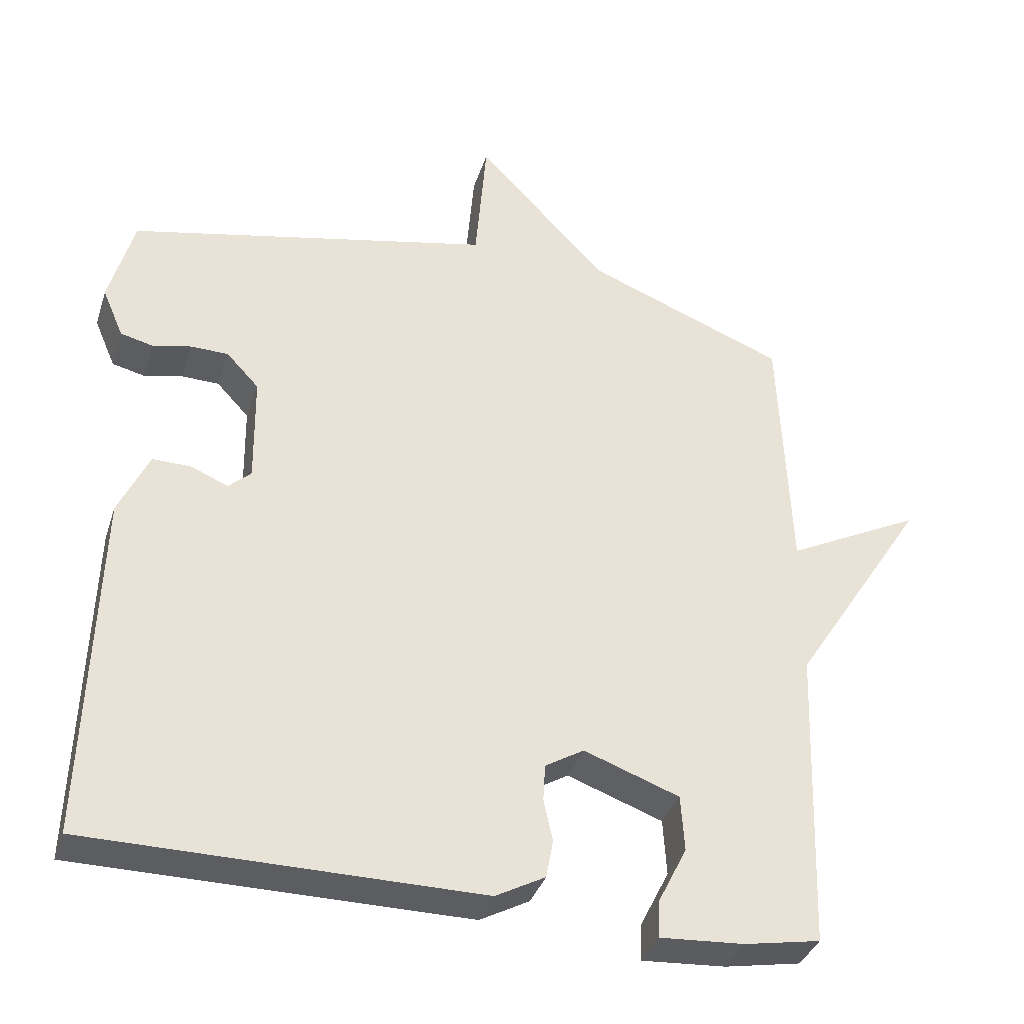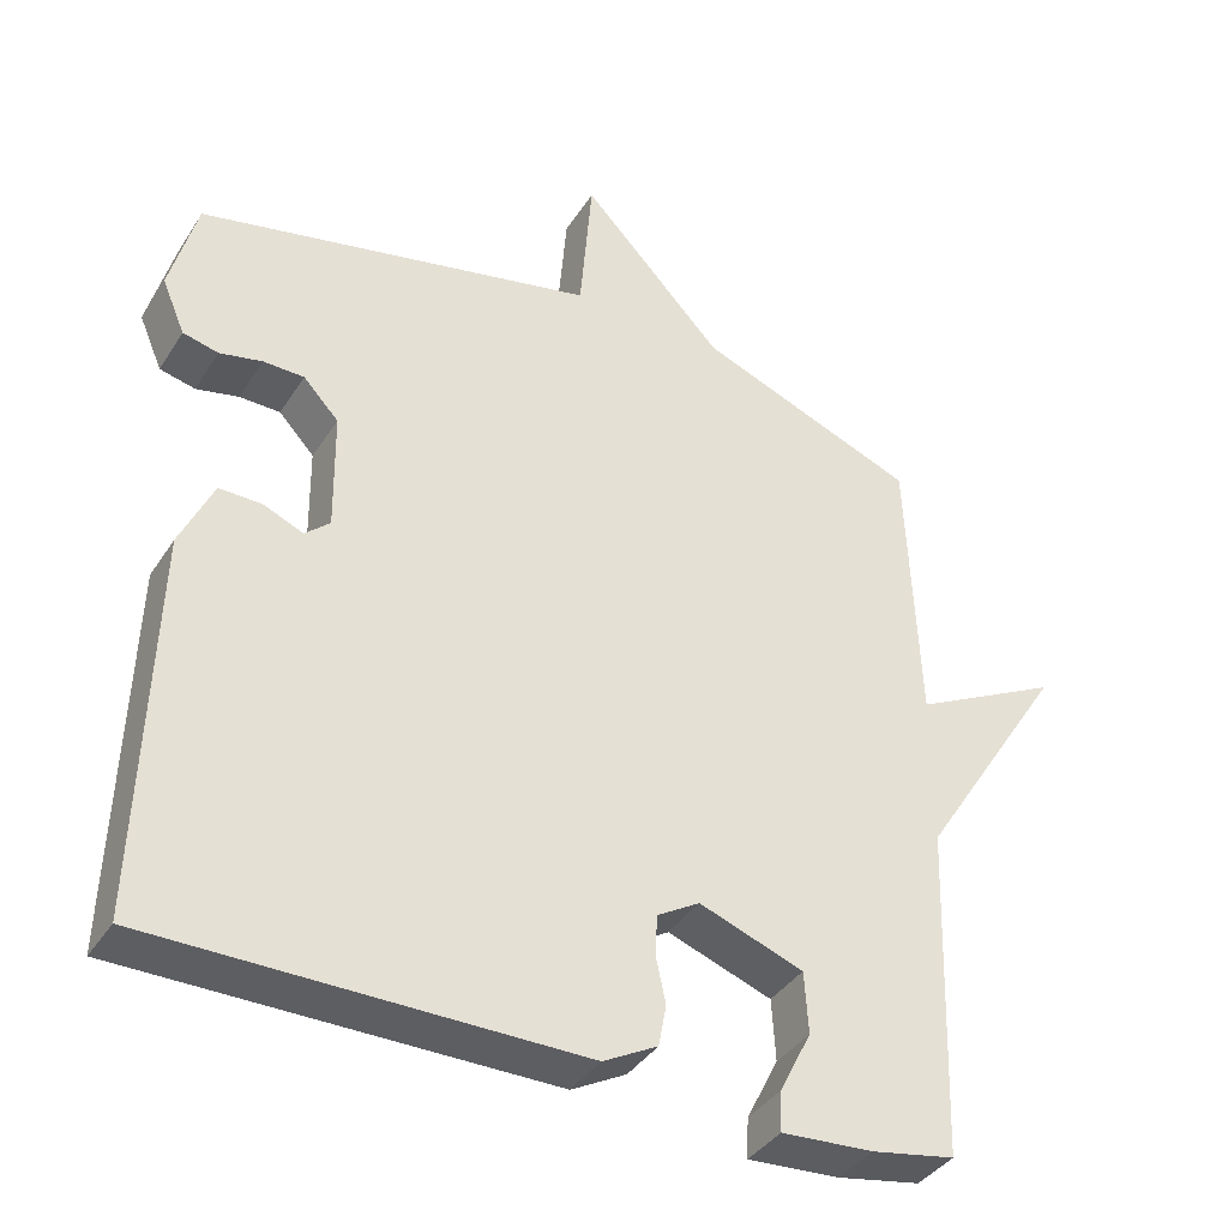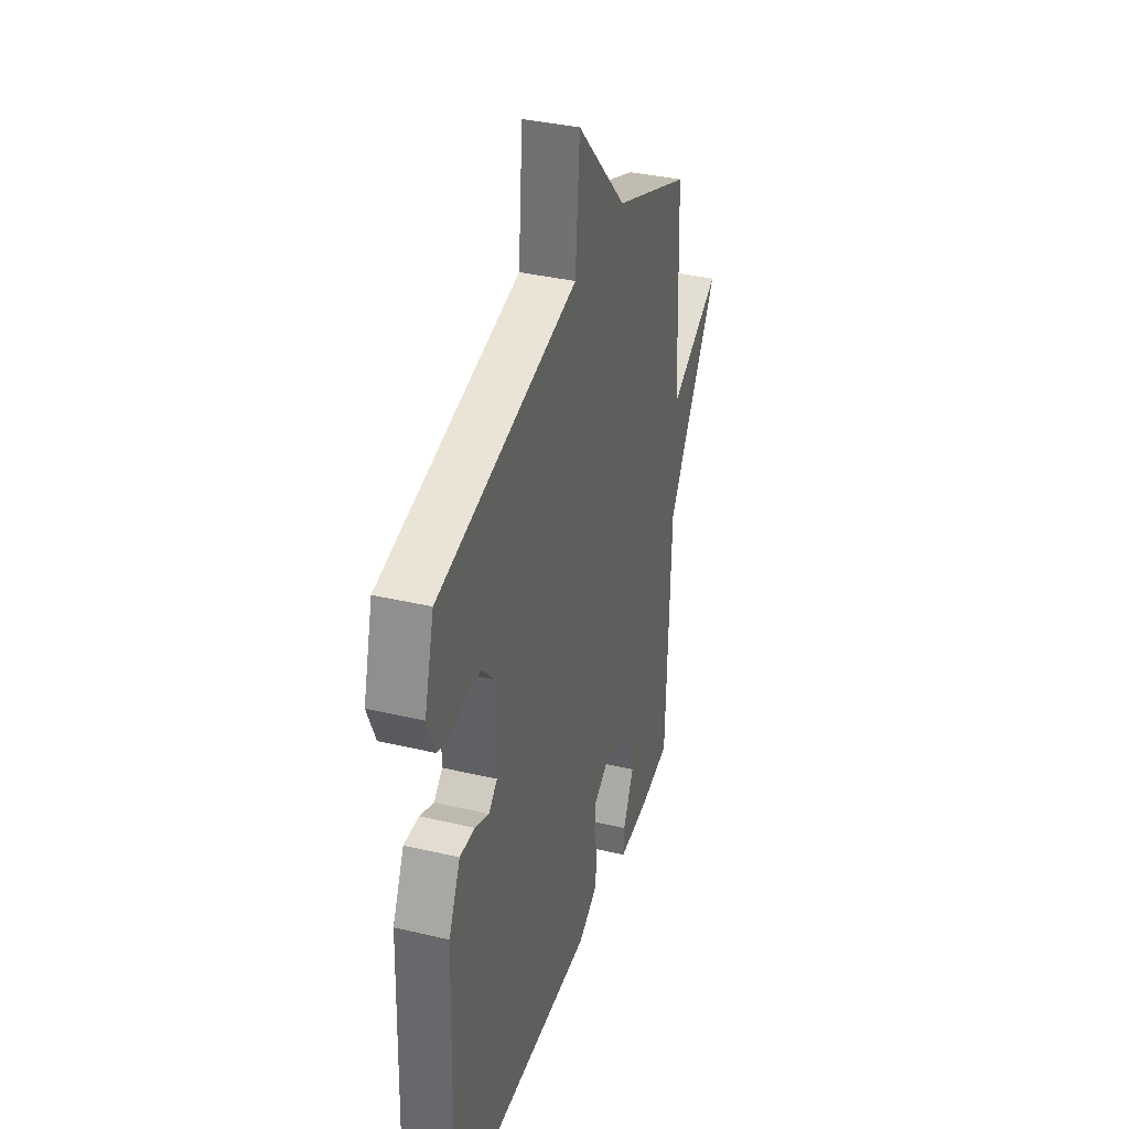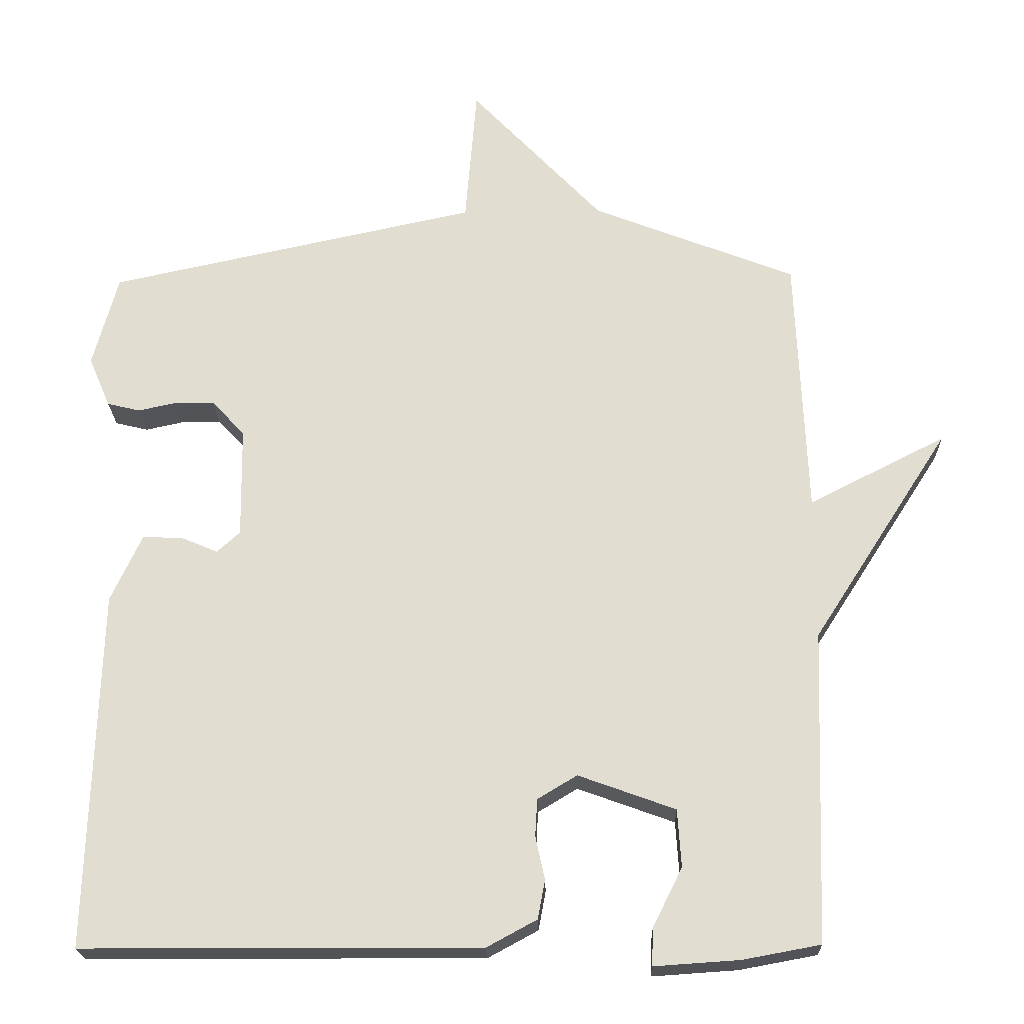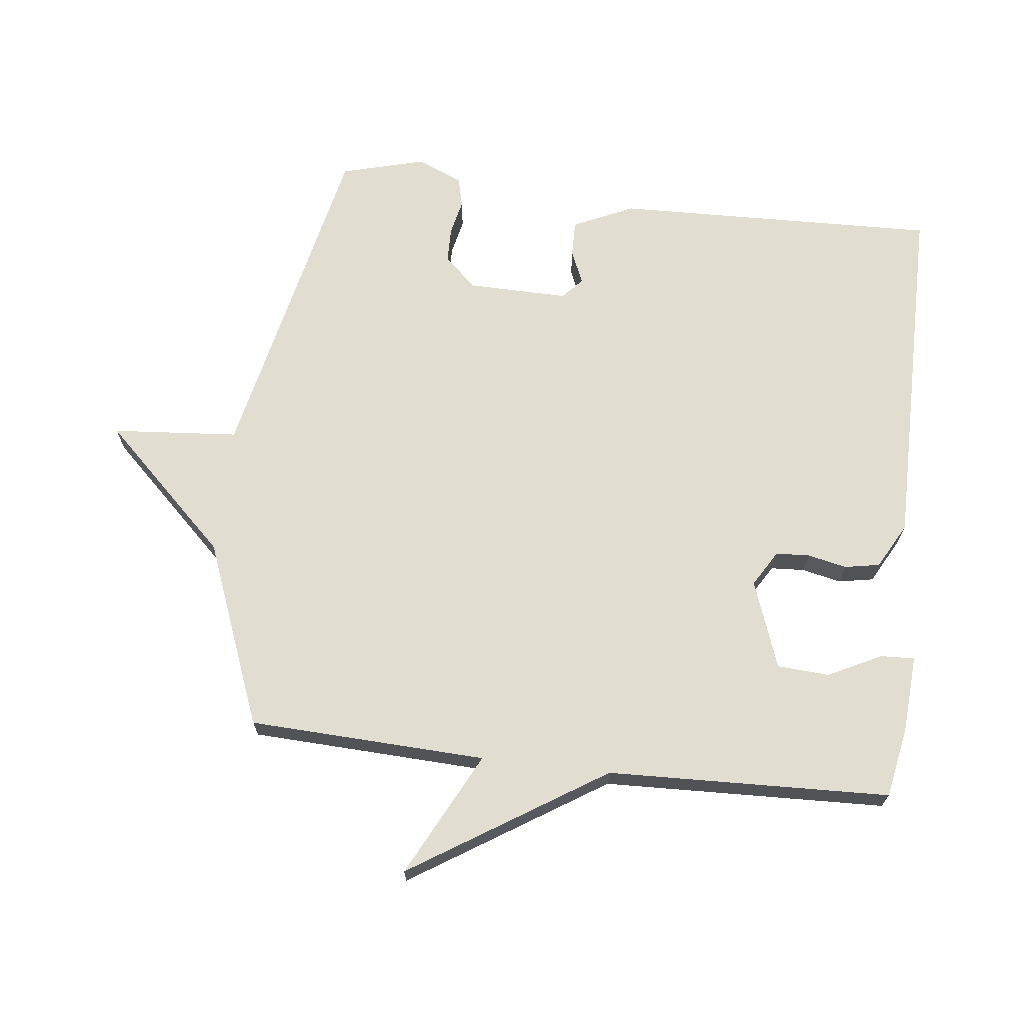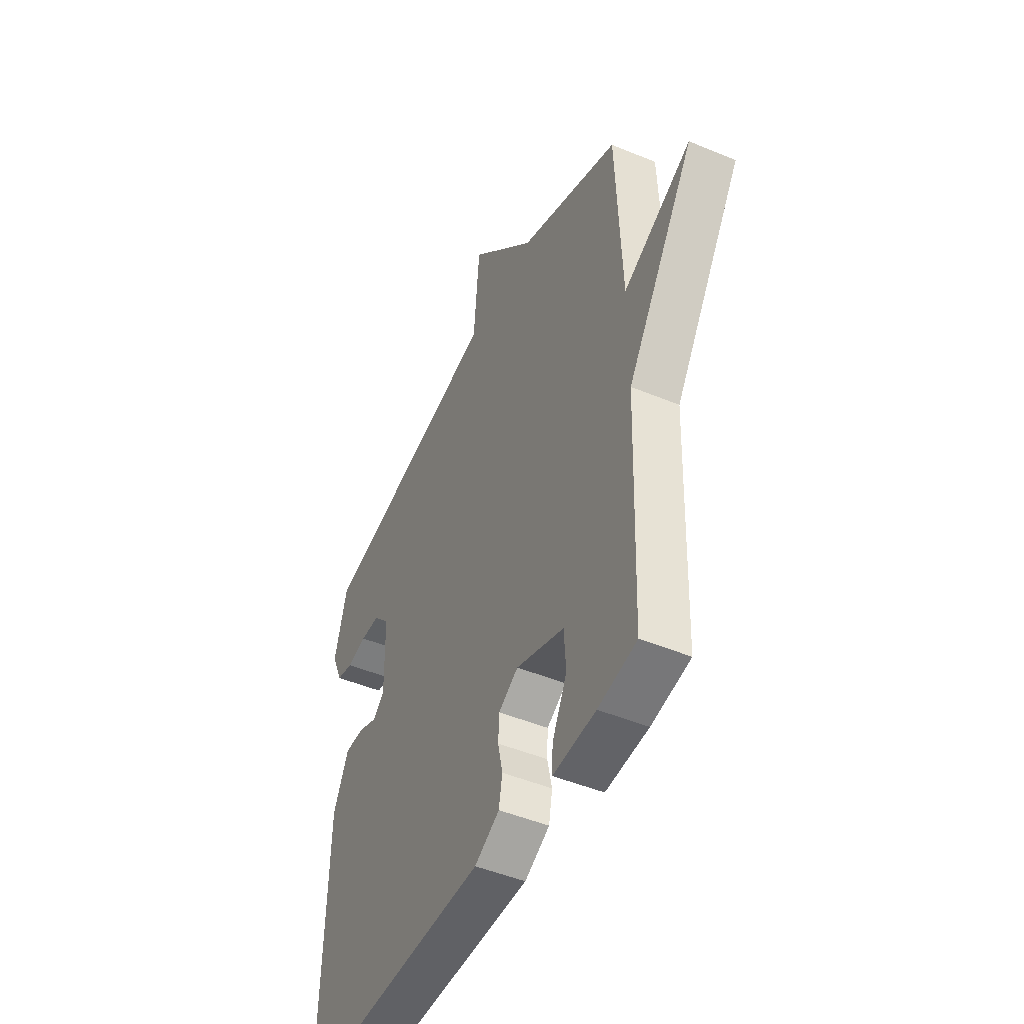
<metadata>
{"format":"obj","ext":"obj","renderer":"f3d","projection":"perspective","resolution":1024,"background":"white","views":[{"elev":-36.3,"azim":-17.0,"up":"+Z"},{"elev":-38.3,"azim":-29.2,"up":"+Z"},{"elev":36.2,"azim":-72.8,"up":"+Z"},{"elev":-21.7,"azim":1.5,"up":"+Z"},{"elev":68.7,"azim":96.7,"up":"+Y"},{"elev":-47.4,"azim":64.8,"up":"+Z"}]}
</metadata>
<code>
v -0.5 0.07 0.5
v 0.016 0.07 0.611
v 0.032 0.07 0.805
v 0.216 0.07 0.611
v 0.5 0.07 0.5
v 0.515 0.07 0.135
v 0.706 0.07 0.232
v 0.515 0.07 -0.065
v 0.5 0.07 -0.5
v 0.392 0.07 -0.52
v 0.273 0.07 -0.528
v 0.275 0.07 -0.476
v 0.316 0.07 -0.394
v 0.311 0.07 -0.314
v 0.176 0.07 -0.265
v 0.121 0.07 -0.298
v 0.118 0.07 -0.35
v 0.131 0.07 -0.41
v 0.121 0.07 -0.464
v 0.051 0.07 -0.502
v -0.5 0.07 -0.5
v -0.485 0.07 -0.002
v -0.442 0.07 0.091
v -0.387 0.07 0.09
v -0.335 0.07 0.068
v -0.303 0.07 0.097
v -0.305 0.07 0.252
v -0.351 0.07 0.301
v -0.404 0.07 0.302
v -0.459 0.07 0.29
v -0.505 0.07 0.301
v -0.535 0.07 0.371
v -0.5 0 0.5
v 0.016 0 0.611
v 0.032 0 0.805
v 0.216 0 0.611
v 0.5 0 0.5
v 0.515 0 0.135
v 0.706 0 0.232
v 0.515 0 -0.065
v 0.5 0 -0.5
v 0.392 0 -0.52
v 0.273 0 -0.528
v 0.275 0 -0.476
v 0.316 0 -0.394
v 0.311 0 -0.314
v 0.176 0 -0.265
v 0.121 0 -0.298
v 0.118 0 -0.35
v 0.131 0 -0.41
v 0.121 0 -0.464
v 0.051 0 -0.502
v -0.5 0 -0.5
v -0.485 0 -0.002
v -0.442 0 0.091
v -0.387 0 0.09
v -0.335 0 0.068
v -0.303 0 0.097
v -0.305 0 0.252
v -0.351 0 0.301
v -0.404 0 0.302
v -0.459 0 0.29
v -0.505 0 0.301
v -0.535 0 0.371
f 32 1 2
f 31 32 2
f 30 31 2
f 29 30 2
f 28 29 2
f 27 28 2
f 26 27 2
f 23 24 25
f 22 23 25
f 21 22 25
f 20 21 25
f 19 20 25
f 18 19 25
f 17 18 25
f 16 17 25 26
f 15 16 26 2
f 11 12 13
f 10 11 13
f 9 10 13
f 8 9 13
f 8 13 14
f 8 14 15
f 7 8 15
f 6 7 15
f 6 15 2
f 5 6 2
f 4 5 2
f 2 3 4
f 34 33 64
f 34 64 63
f 34 63 62
f 34 62 61
f 34 61 60
f 34 60 59
f 34 59 58
f 57 56 55
f 57 55 54
f 57 54 53
f 57 53 52
f 57 52 51
f 57 51 50
f 57 50 49
f 58 57 49 48
f 34 58 48 47
f 45 44 43
f 45 43 42
f 45 42 41
f 45 41 40
f 46 45 40
f 47 46 40
f 47 40 39
f 47 39 38
f 34 47 38
f 34 38 37
f 34 37 36
f 36 35 34
f 1 33 34 2
f 2 34 35 3
f 3 35 36 4
f 4 36 37 5
f 5 37 38 6
f 6 38 39 7
f 7 39 40 8
f 8 40 41 9
f 9 41 42 10
f 10 42 43 11
f 11 43 44 12
f 12 44 45 13
f 13 45 46 14
f 14 46 47 15
f 15 47 48 16
f 16 48 49 17
f 17 49 50 18
f 18 50 51 19
f 19 51 52 20
f 20 52 53 21
f 21 53 54 22
f 22 54 55 23
f 23 55 56 24
f 24 56 57 25
f 25 57 58 26
f 26 58 59 27
f 27 59 60 28
f 28 60 61 29
f 29 61 62 30
f 30 62 63 31
f 31 63 64 32
f 32 64 33 1

</code>
